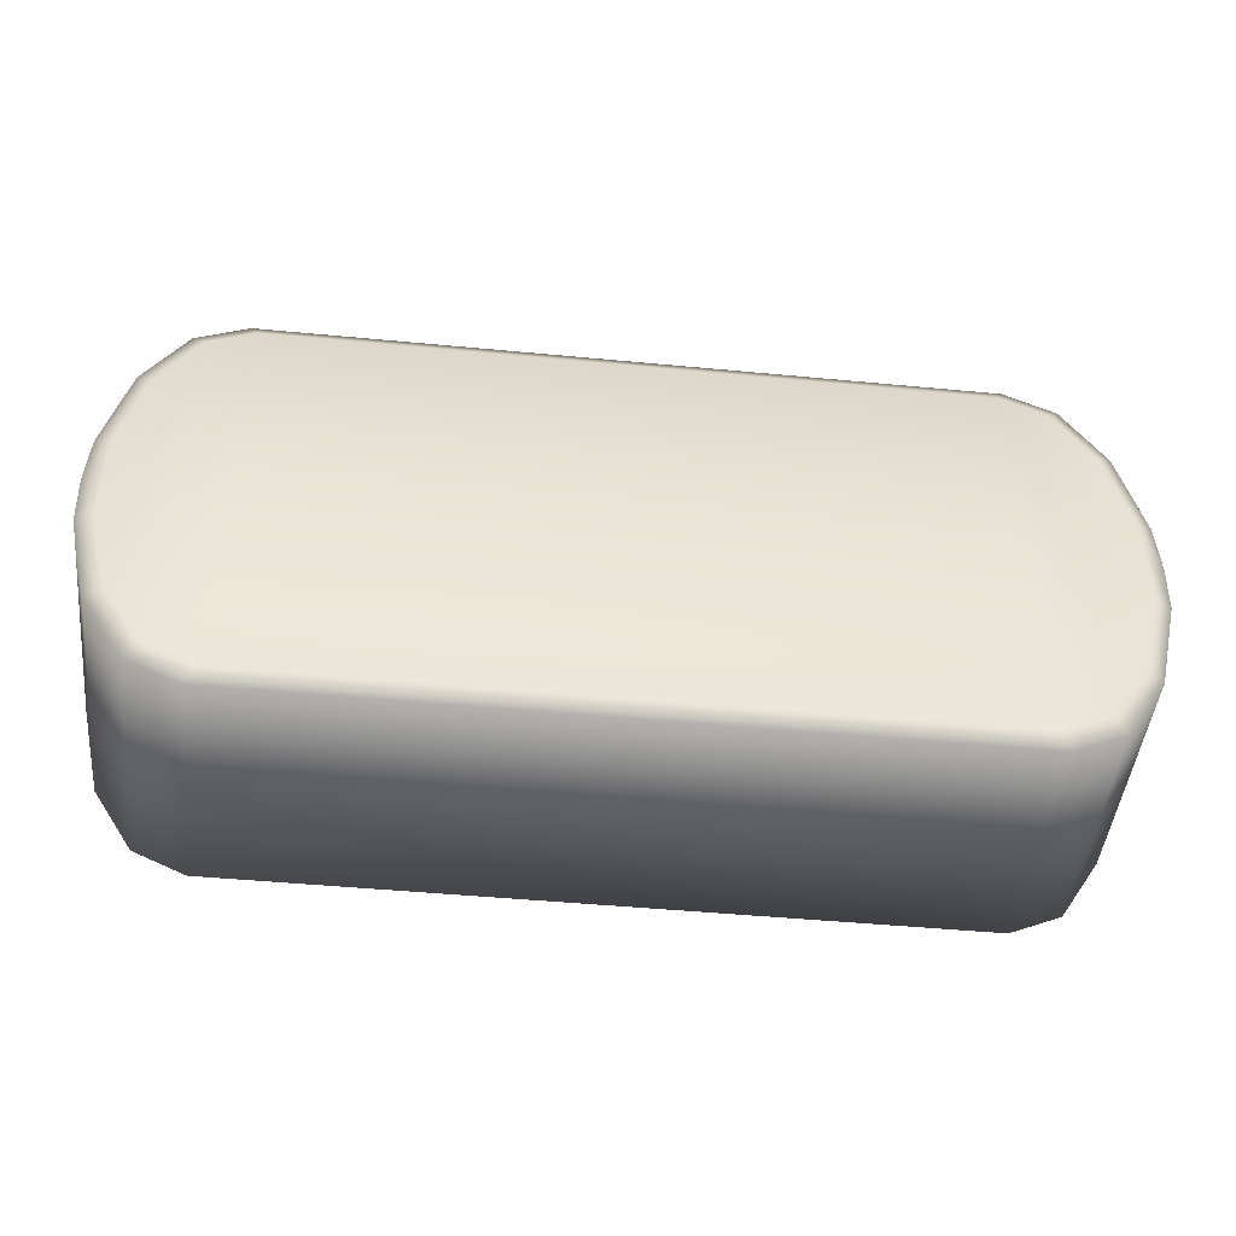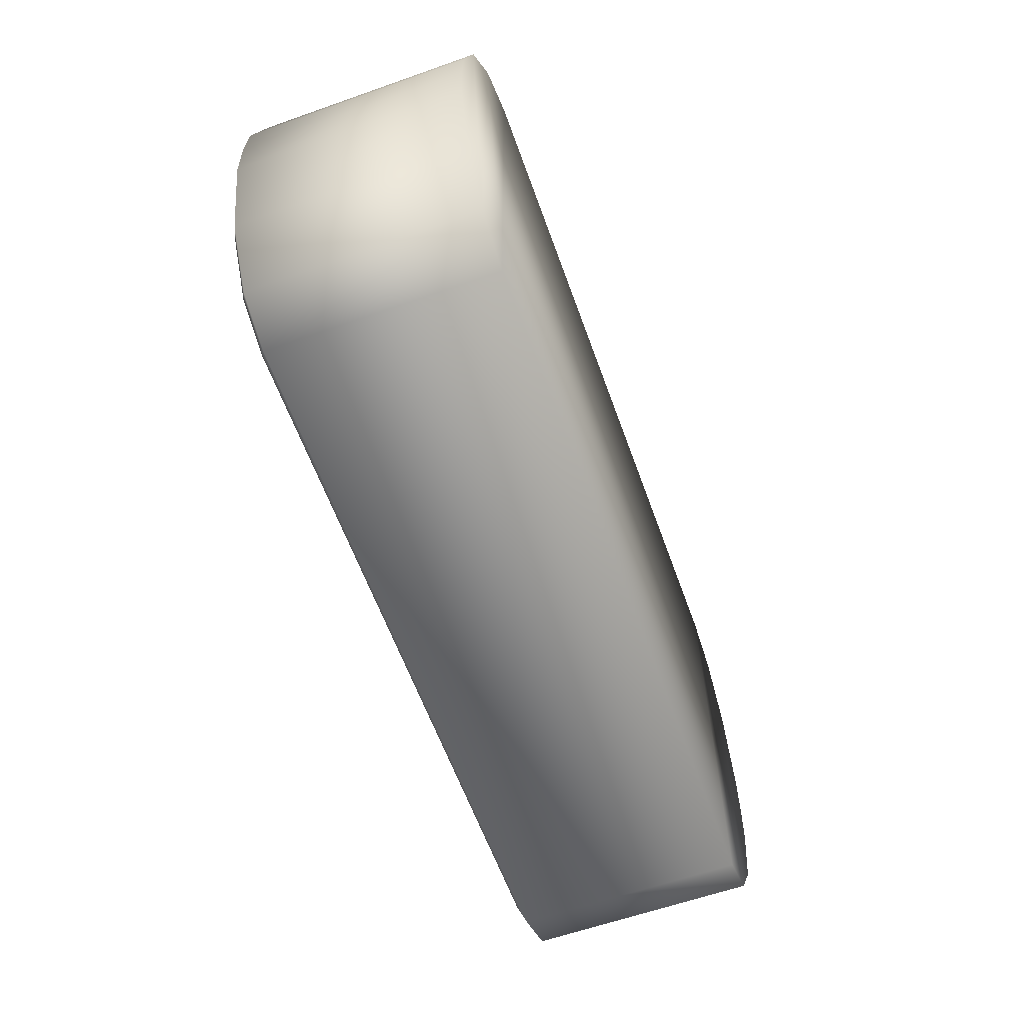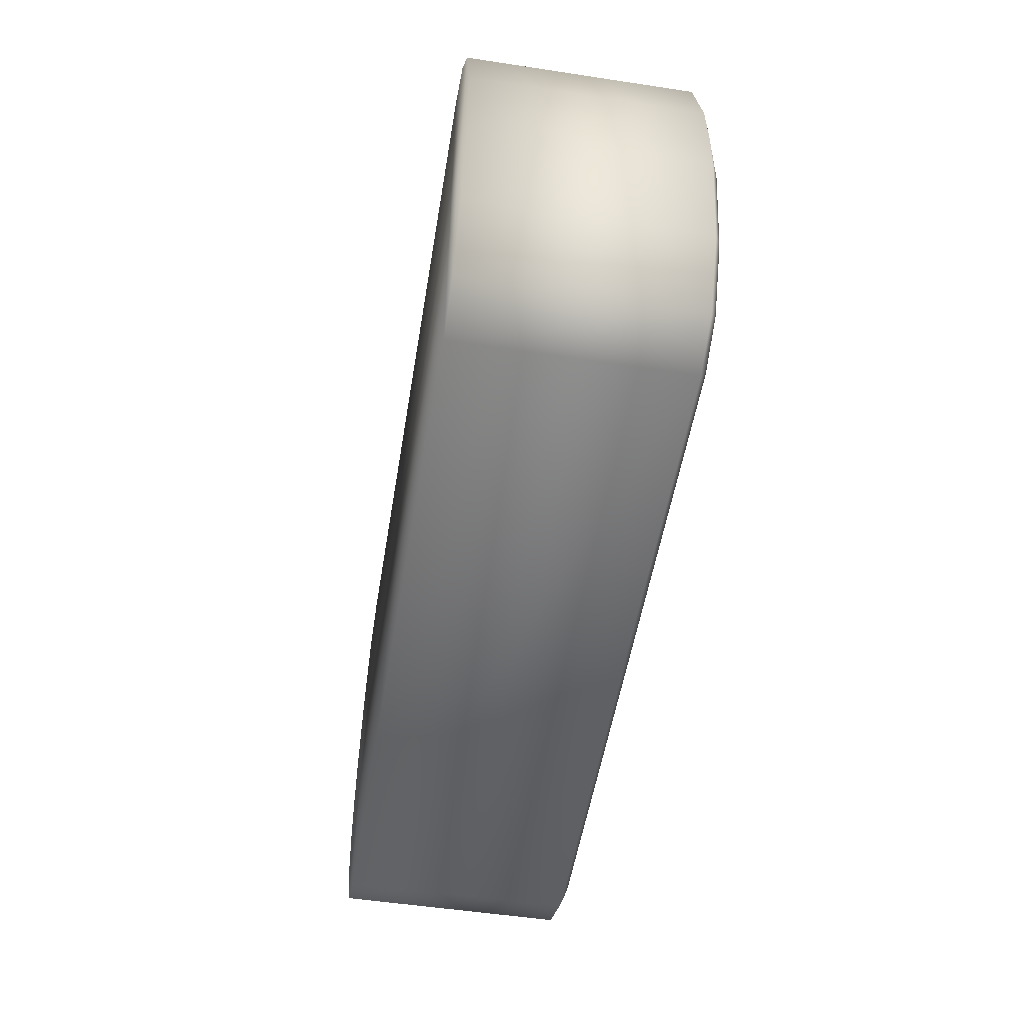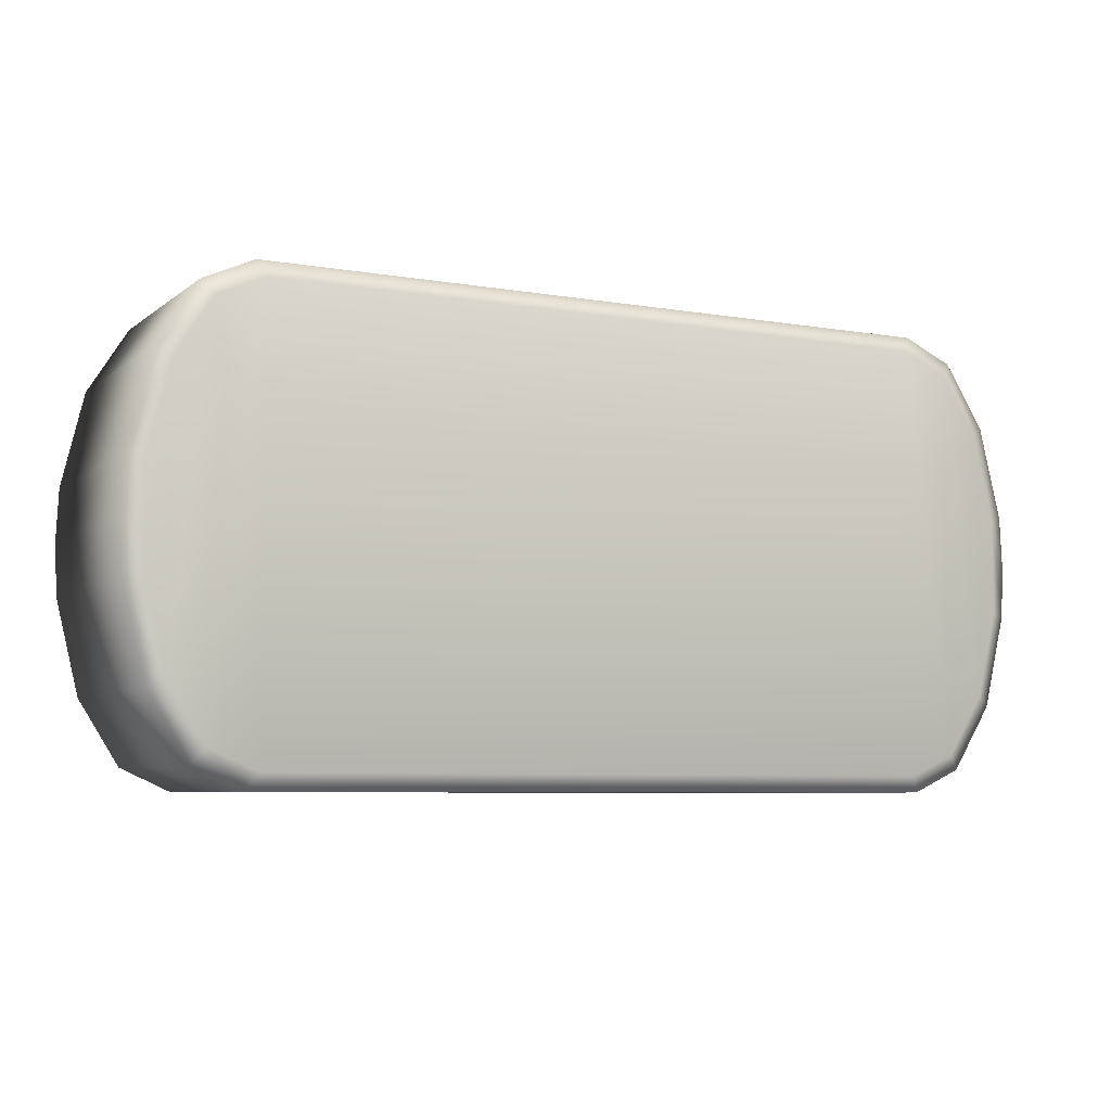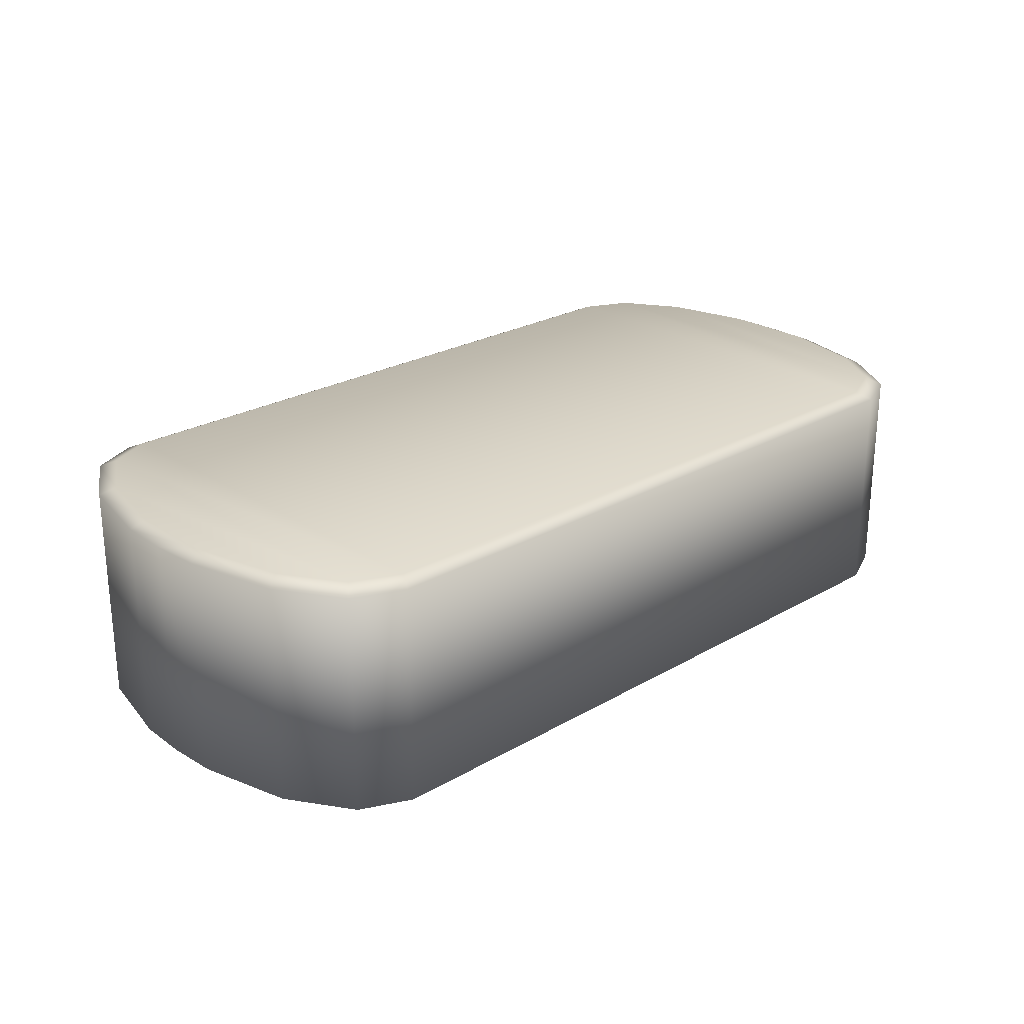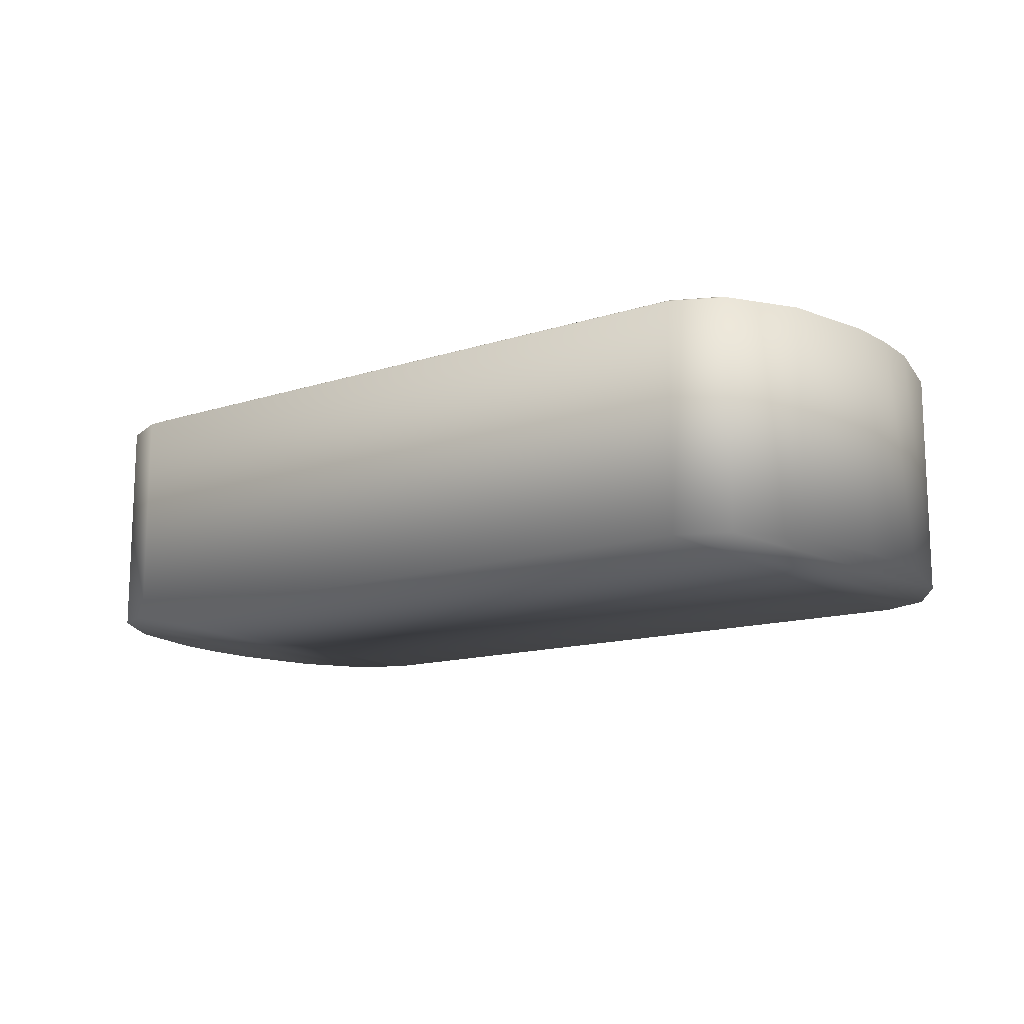
<metadata>
{"format":"obj","ext":"obj","renderer":"f3d","projection":"perspective","resolution":1024,"background":"white","views":[{"elev":-47.0,"azim":173.8,"up":"+Z"},{"elev":-61.0,"azim":-70.2,"up":"+Z"},{"elev":-52.5,"azim":80.7,"up":"+Z"},{"elev":-6.6,"azim":153.1,"up":"+Z"},{"elev":24.6,"azim":-43.4,"up":"+Y"},{"elev":-13.6,"azim":-144.0,"up":"+Y"}]}
</metadata>
<code>
o crate_2
v -1.507 0.975 -1
v -1.507 0.975 1
v -1.507 0 -1
v -1.724 0 -0.901
v -1.898 0 -0.6235
v -1.995 0 -0.2225
v -1.995 0 0.2225
v -1.898 0 0.6235
v -1.724 0 0.901
v -1.724 0.975 -0.901
v -1.898 0.975 -0.6235
v -1.995 0.975 -0.2225
v -1.995 0.975 0.2225
v -1.898 0.975 0.6235
v -1.724 0.975 0.901
v -1.472 1.007 -0.9302
v -1.674 1.007 -0.8381
v -1.836 1.007 -0.58
v -1.925 1.007 -0.207
v -1.836 1.007 0.58
v -1.674 1.007 0.8381
v 1.507 0.975 -1
v 1.507 0.975 1
v 1.507 0 -1
v 1.724 0 -0.901
v 1.898 0 -0.6235
v 1.995 0 -0.2225
v 1.995 0 0.2225
v 1.724 0 0.901
v 1.724 0.975 -0.901
v 1.898 0.975 -0.6235
v 1.995 0.975 -0.2225
v 1.995 0.975 0.2225
v 1.898 0.975 0.6235
v 1.724 0.975 0.901
v 1.472 1.007 0.9302
v 1.472 1.007 -0.9302
v 1.674 1.007 -0.8381
v 1.836 1.007 -0.58
v 1.925 1.007 -0.207
v 1.925 1.007 0.207
v 1.674 1.007 0.8381
v -2.005 0 0
v -2.005 0.975 0
v -1.925 1.007 0.207
v -1.472 1.007 0.9302
v -1.507 0 1
v 2.005 0 0
v 2.005 0.975 0
v 1.836 1.007 0.58
v 1.507 0 1
v 1.898 0 0.6235
g crate_2_crate_2_crate_2
f 43 7 44
f 7 8 13
f 8 9 14
f 3 4 1
f 4 5 10
f 5 6 11
f 11 12 19
f 14 15 20
f 10 11 18
f 1 10 16
f 48 49 33
f 24 22 30
f 25 30 31
f 26 31 32
f 31 39 32
f 30 38 31
f 48 52 26
f 22 1 37
f 47 3 24
f 35 42 23
f 22 37 38
f 24 3 22
f 6 43 12
f 12 44 45
f 27 32 49
f 44 13 45
f 38 37 36
f 18 20 21
f 33 41 50
f 17 21 46
f 52 34 35
f 28 52 48
f 43 6 5
f 49 41 33
f 16 46 36
f 9 47 15
f 39 38 42
f 13 14 45
f 34 50 42
f 19 45 20
f 32 40 49
f 23 36 46
f 9 4 3
f 51 23 2
f 8 5 4
f 29 51 24
f 40 39 50
f 7 43 8
f 29 35 23
f 52 29 25
f 15 2 46
f 28 33 34
f 7 13 44
f 8 14 13
f 9 15 14
f 4 10 1
f 5 11 10
f 6 12 11
f 18 11 19
f 15 21 20
f 17 10 18
f 10 17 16
f 28 48 33
f 25 24 30
f 26 25 31
f 27 26 32
f 39 40 32
f 38 39 31
f 27 48 26
f 1 16 37
f 51 47 24
f 42 36 23
f 30 22 38
f 3 1 22
f 43 44 12
f 19 12 45
f 48 27 49
f 42 38 36
f 17 18 21
f 34 33 50
f 16 17 46
f 29 52 35
f 8 43 5
f 37 16 36
f 47 2 15
f 50 39 42
f 14 20 45
f 35 34 42
f 18 19 20
f 40 41 49
f 2 23 46
f 47 9 3
f 47 51 2
f 9 8 4
f 25 29 24
f 41 40 50
f 51 29 23
f 26 52 25
f 21 15 46
f 52 28 34

</code>
